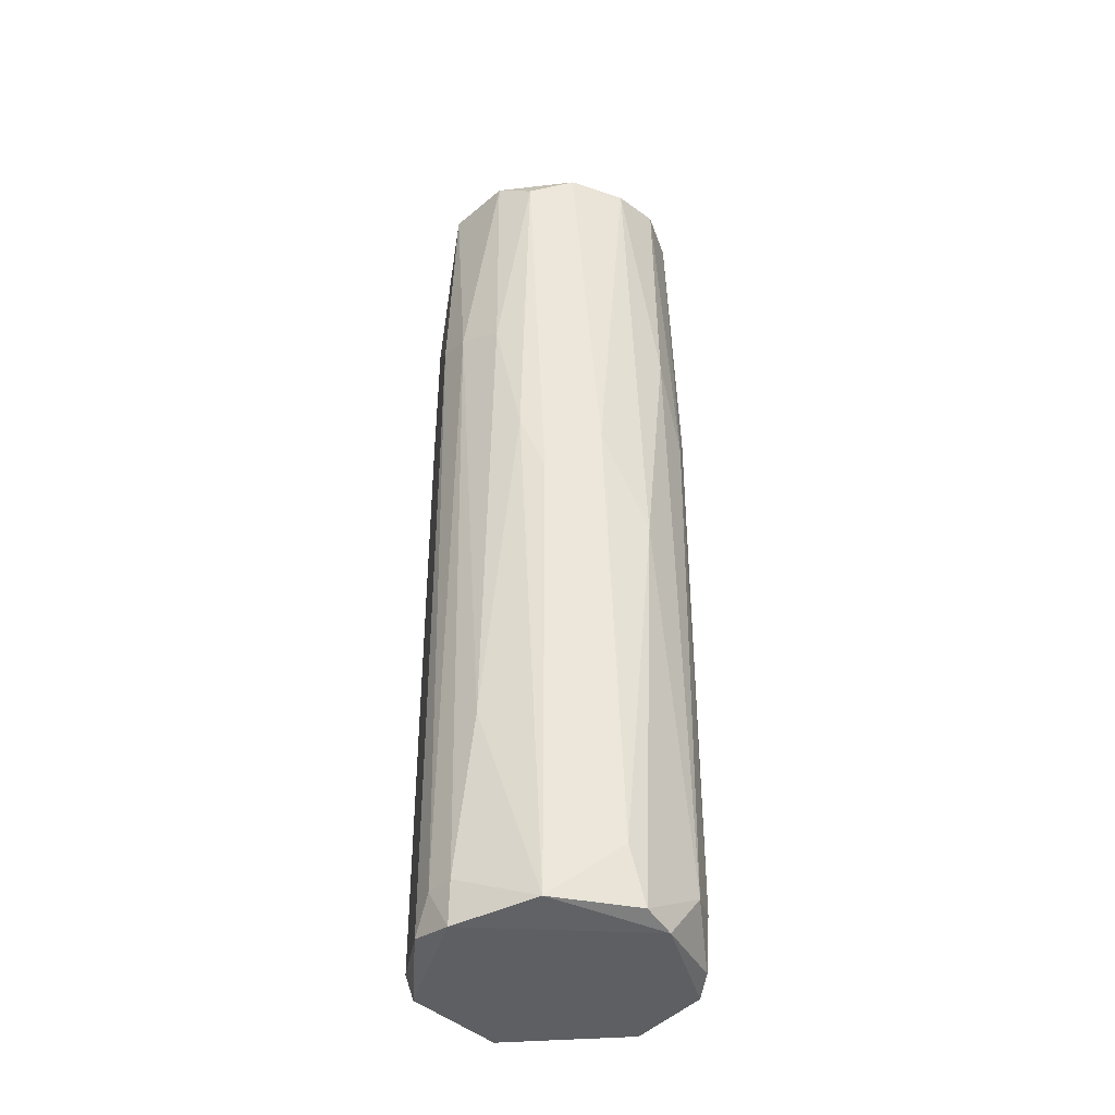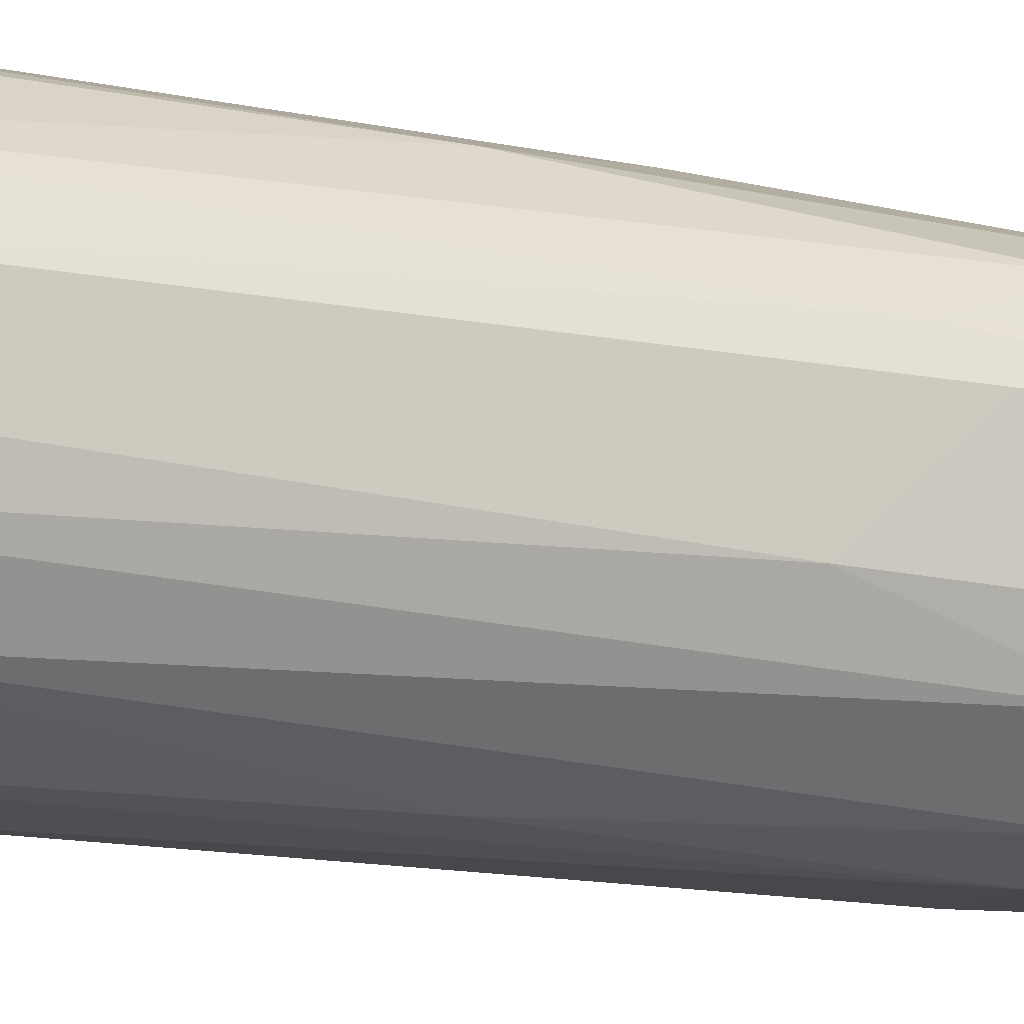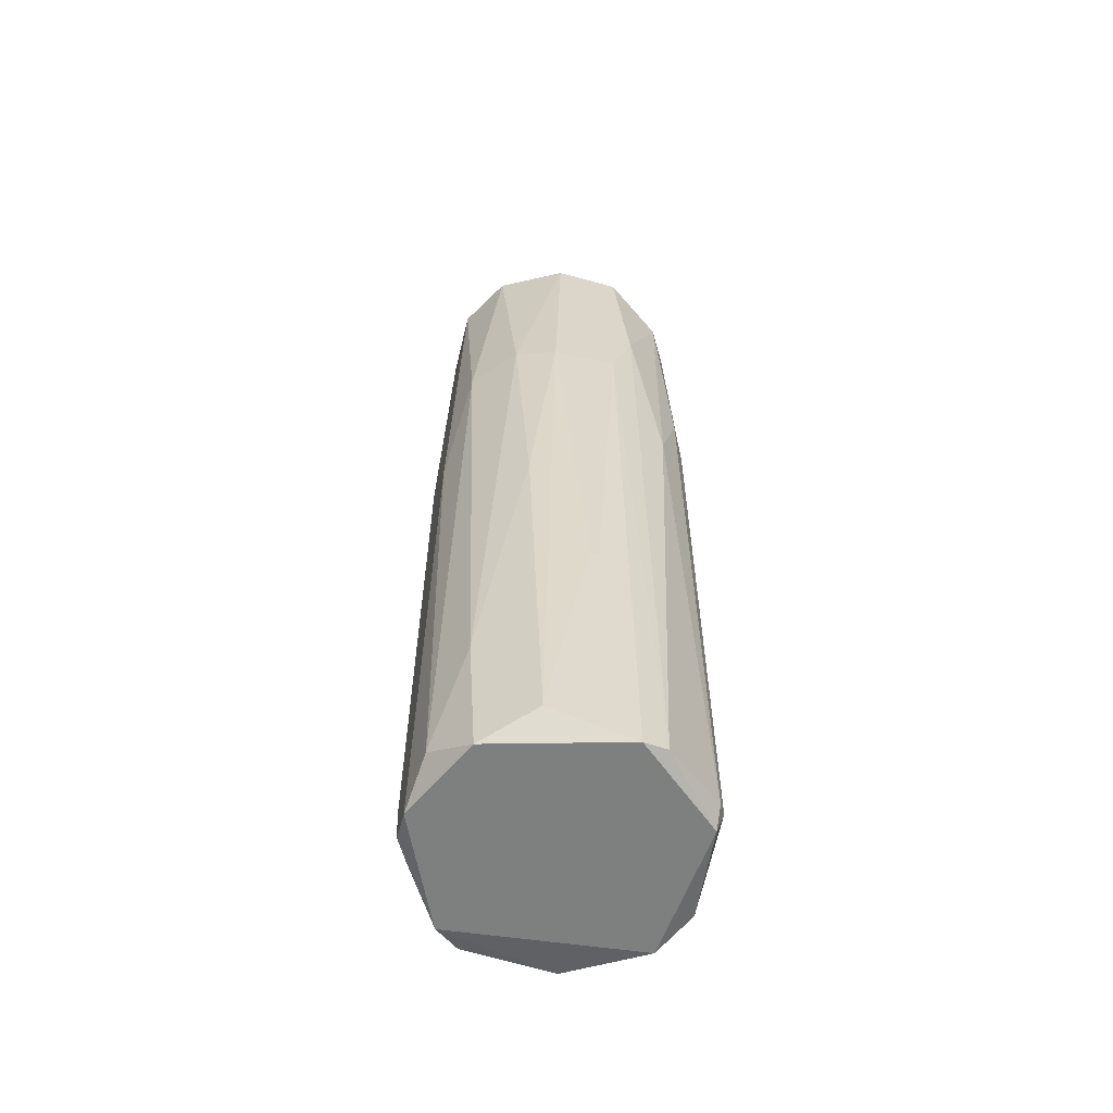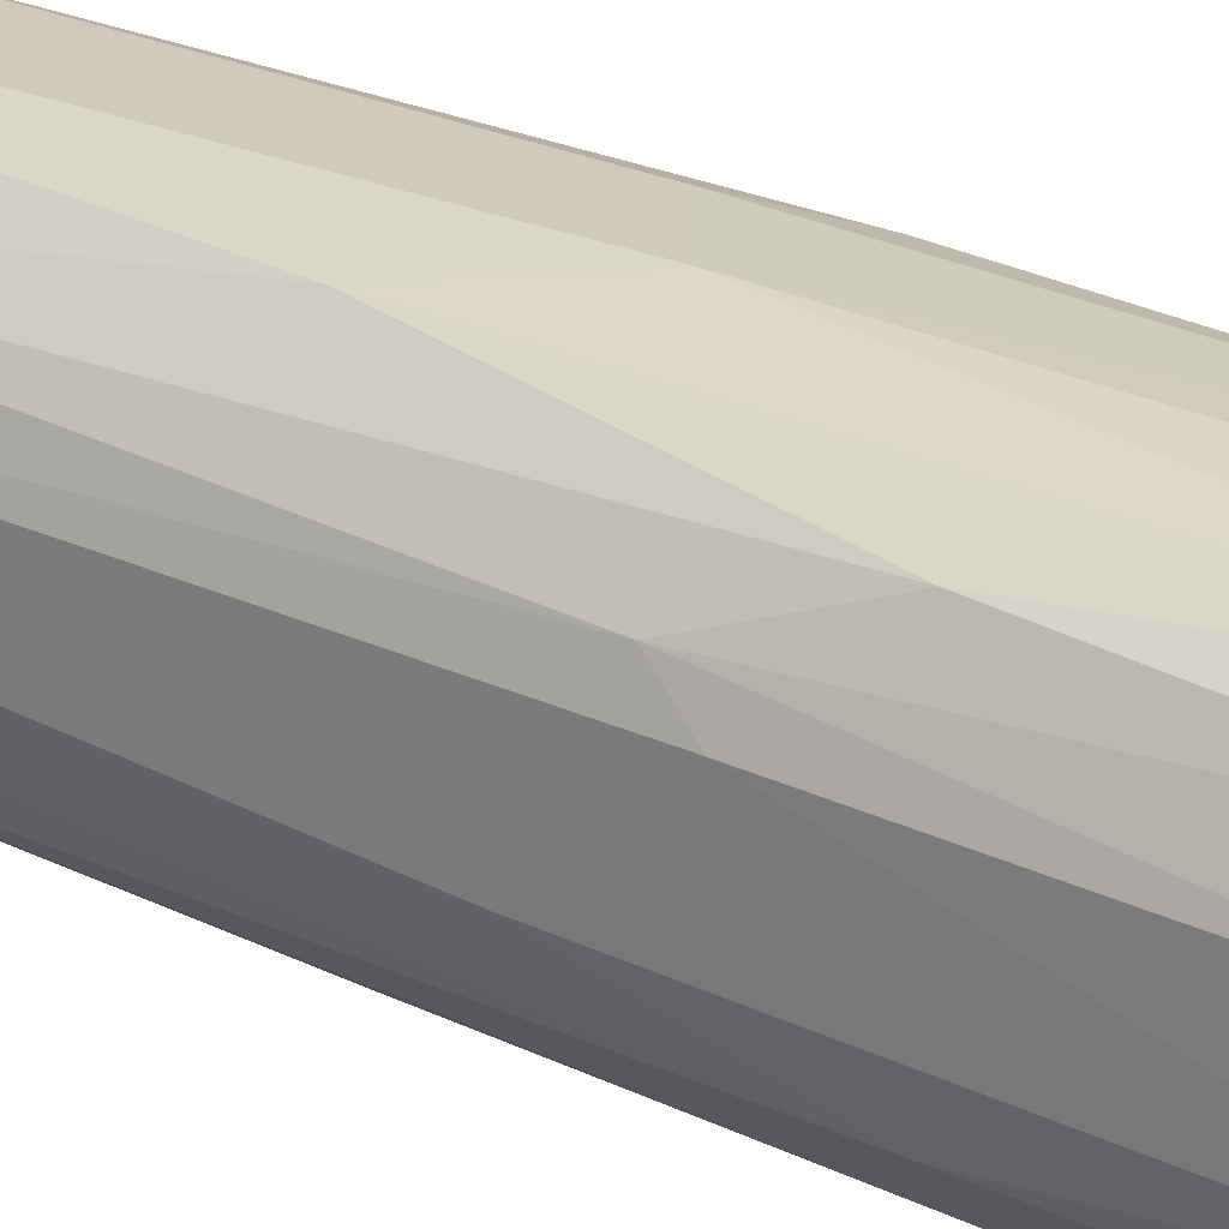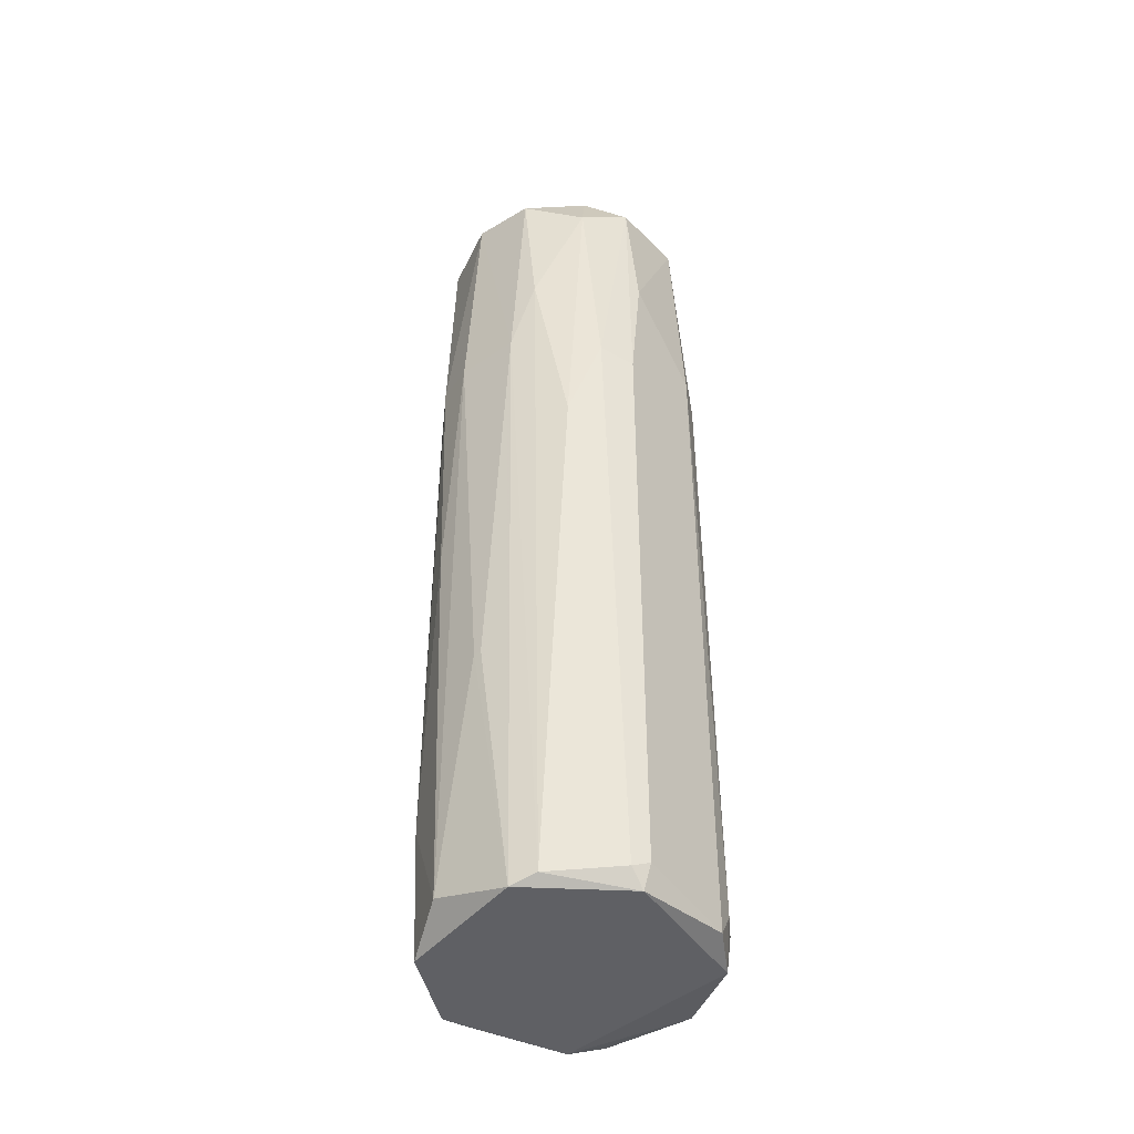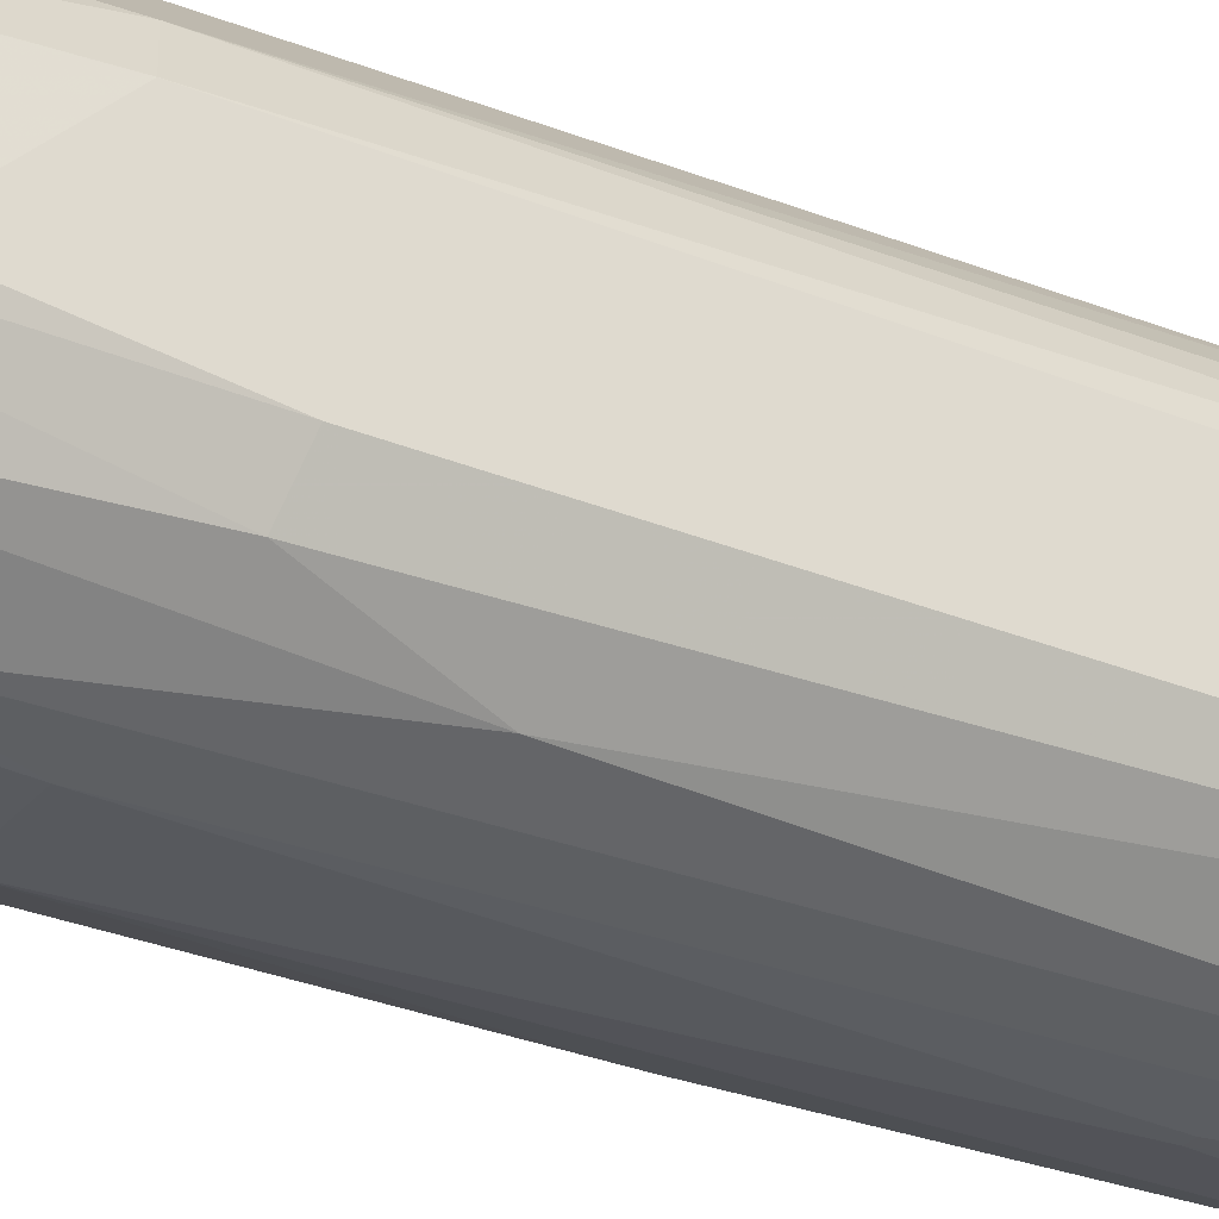
<metadata>
{"format":"obj","ext":"obj","renderer":"f3d","projection":"perspective","resolution":1024,"background":"white","views":[{"elev":-39.6,"azim":171.5,"up":"+Z"},{"elev":-11.5,"azim":-117.5,"up":"+Y"},{"elev":-59.6,"azim":-13.2,"up":"+Z"},{"elev":22.8,"azim":-50.2,"up":"+Y"},{"elev":-44.8,"azim":38.8,"up":"+Z"},{"elev":-29.5,"azim":58.6,"up":"+Y"}]}
</metadata>
<code>
v -0.007063 -0.02081 -0.07648
v -0.007063 0.02231 -0.06975
v 0.01854 -0.01407 0.02996
v 0.01854 0.01287 0.03669
v 0.01045 -0.01946 -0.07918
v 0.007757 0.01961 0.07172
v -0.02054 -0.007331 0.07442
v -0.02054 -0.00868 -0.07513
v -0.02054 0.01018 0.01782
v -0.02054 0.004787 0.07577
v 0.005064 -0.02216 0.03401
v 0.005064 0.02231 0.000305
v 0.005064 0.02231 -0.07918
v -0.005716 -0.02216 0.03401
v -0.005716 0.01422 0.07982
v -0.0165 0.01287 0.07577
v -0.0165 -0.01542 -0.05761
v -0.0165 0.01557 0.03266
v -0.01919 -0.01272 0.03401
v -0.01919 0.01287 -0.07243
v 0.01449 -0.01811 0.01379
v 0.01449 0.01827 -0.04683
v 0.0118 0.01153 0.07982
v 0.009107 -0.02081 0.04747
v 0.009107 0.02096 0.01109
v 0.00102 -0.02216 -0.03605
v -0.00976 -0.02081 -0.009113
v -0.00976 0.02096 -0.07918
v -0.00976 0.01827 0.07442
v 0.01584 -0.01542 0.06904
v 0.02123 -0.00868 -0.07648
v 0.02123 -0.00868 0.02861
v 0.02123 -0.005986 0.05152
v 0.01315 -0.01137 0.07982
v 0.01315 0.01557 0.07577
v 0.01315 0.01827 0.03401
v -0.01245 -0.01946 0.03534
v -0.01245 0.01961 -0.009113
v -0.01515 -0.007331 0.07982
v -0.01515 -0.01542 -0.08053
v -0.01515 -0.01542 0.07577
v -0.01515 0.004787 0.07982
v -0.000326 -0.02216 -0.03605
v -0.000326 0.01961 0.07577
v -0.0138 0.01692 -0.08053
v -0.02189 0.006137 0.02322
v -0.02189 0.006137 -0.0711
v -0.02189 -0.001942 -0.08053
v -0.02189 -0.005986 0.009739
v -0.02189 0.003438 -0.07918
v 0.01988 0.006137 0.07577
v 0.01988 -0.007331 0.07442
v 0.01988 -0.00868 -0.08053
v 0.01988 -0.01137 -0.07783
v 0.01988 0.01153 -0.07378
v 0.01719 0.01557 -0.07378
v 0.01719 0.01422 -0.08053
v 0.00641 -0.02081 0.07442
v 0.00641 -0.02081 -0.08053
v -0.00437 -0.02081 0.07577
v -0.00437 -0.01542 0.07982
v -0.00437 0.02231 0.008404
v 0.02123 0.007486 -0.07918
v 0.02123 0.007486 0.03804
f 52 3 32
f 31 63 33
f 58 30 34
f 62 44 6
f 44 62 29
f 51 33 64
f 33 63 64
f 7 10 46
f 34 51 23
f 42 34 23
f 46 50 49
f 7 46 49
f 19 7 49
f 8 19 49
f 43 26 14
f 60 37 14
f 1 43 14
f 37 60 41
f 7 19 41
f 19 37 41
f 58 60 11
f 14 26 11
f 60 14 11
f 30 21 3
f 28 20 38
f 20 18 38
f 18 29 38
f 29 62 38
f 13 56 57
f 13 62 12
f 62 6 12
f 26 43 59
f 43 1 59
f 1 40 59
f 11 26 59
f 5 11 59
f 40 57 59
f 51 64 4
f 21 5 54
f 31 3 54
f 3 21 54
f 33 51 52
f 51 34 52
f 34 30 52
f 30 3 52
f 60 58 61
f 58 34 61
f 34 42 61
f 41 60 61
f 28 13 45
f 50 20 45
f 20 28 45
f 13 57 45
f 57 40 45
f 56 13 22
f 4 56 22
f 36 4 22
f 8 40 17
f 40 1 17
f 37 19 17
f 19 8 17
f 29 18 16
f 10 42 16
f 6 44 35
f 36 6 35
f 23 51 35
f 44 23 35
f 4 36 35
f 51 4 35
f 13 28 2
f 62 13 2
f 28 38 2
f 38 62 2
f 18 20 9
f 46 10 9
f 16 18 9
f 10 16 9
f 44 29 15
f 23 44 15
f 42 23 15
f 29 16 15
f 16 42 15
f 40 8 48
f 49 50 48
f 8 49 48
f 50 45 48
f 45 40 48
f 63 31 53
f 57 63 53
f 5 59 53
f 59 57 53
f 31 54 53
f 54 5 53
f 64 63 55
f 57 56 55
f 63 57 55
f 56 4 55
f 4 64 55
f 6 36 25
f 13 12 25
f 12 6 25
f 22 13 25
f 36 22 25
f 30 58 24
f 21 30 24
f 5 21 24
f 11 5 24
f 58 11 24
f 14 37 27
f 1 14 27
f 17 1 27
f 37 17 27
f 10 7 39
f 42 10 39
f 7 41 39
f 61 42 39
f 41 61 39
f 20 50 47
f 50 46 47
f 9 20 47
f 46 9 47
f 31 33 32
f 3 31 32
f 33 52 32

</code>
